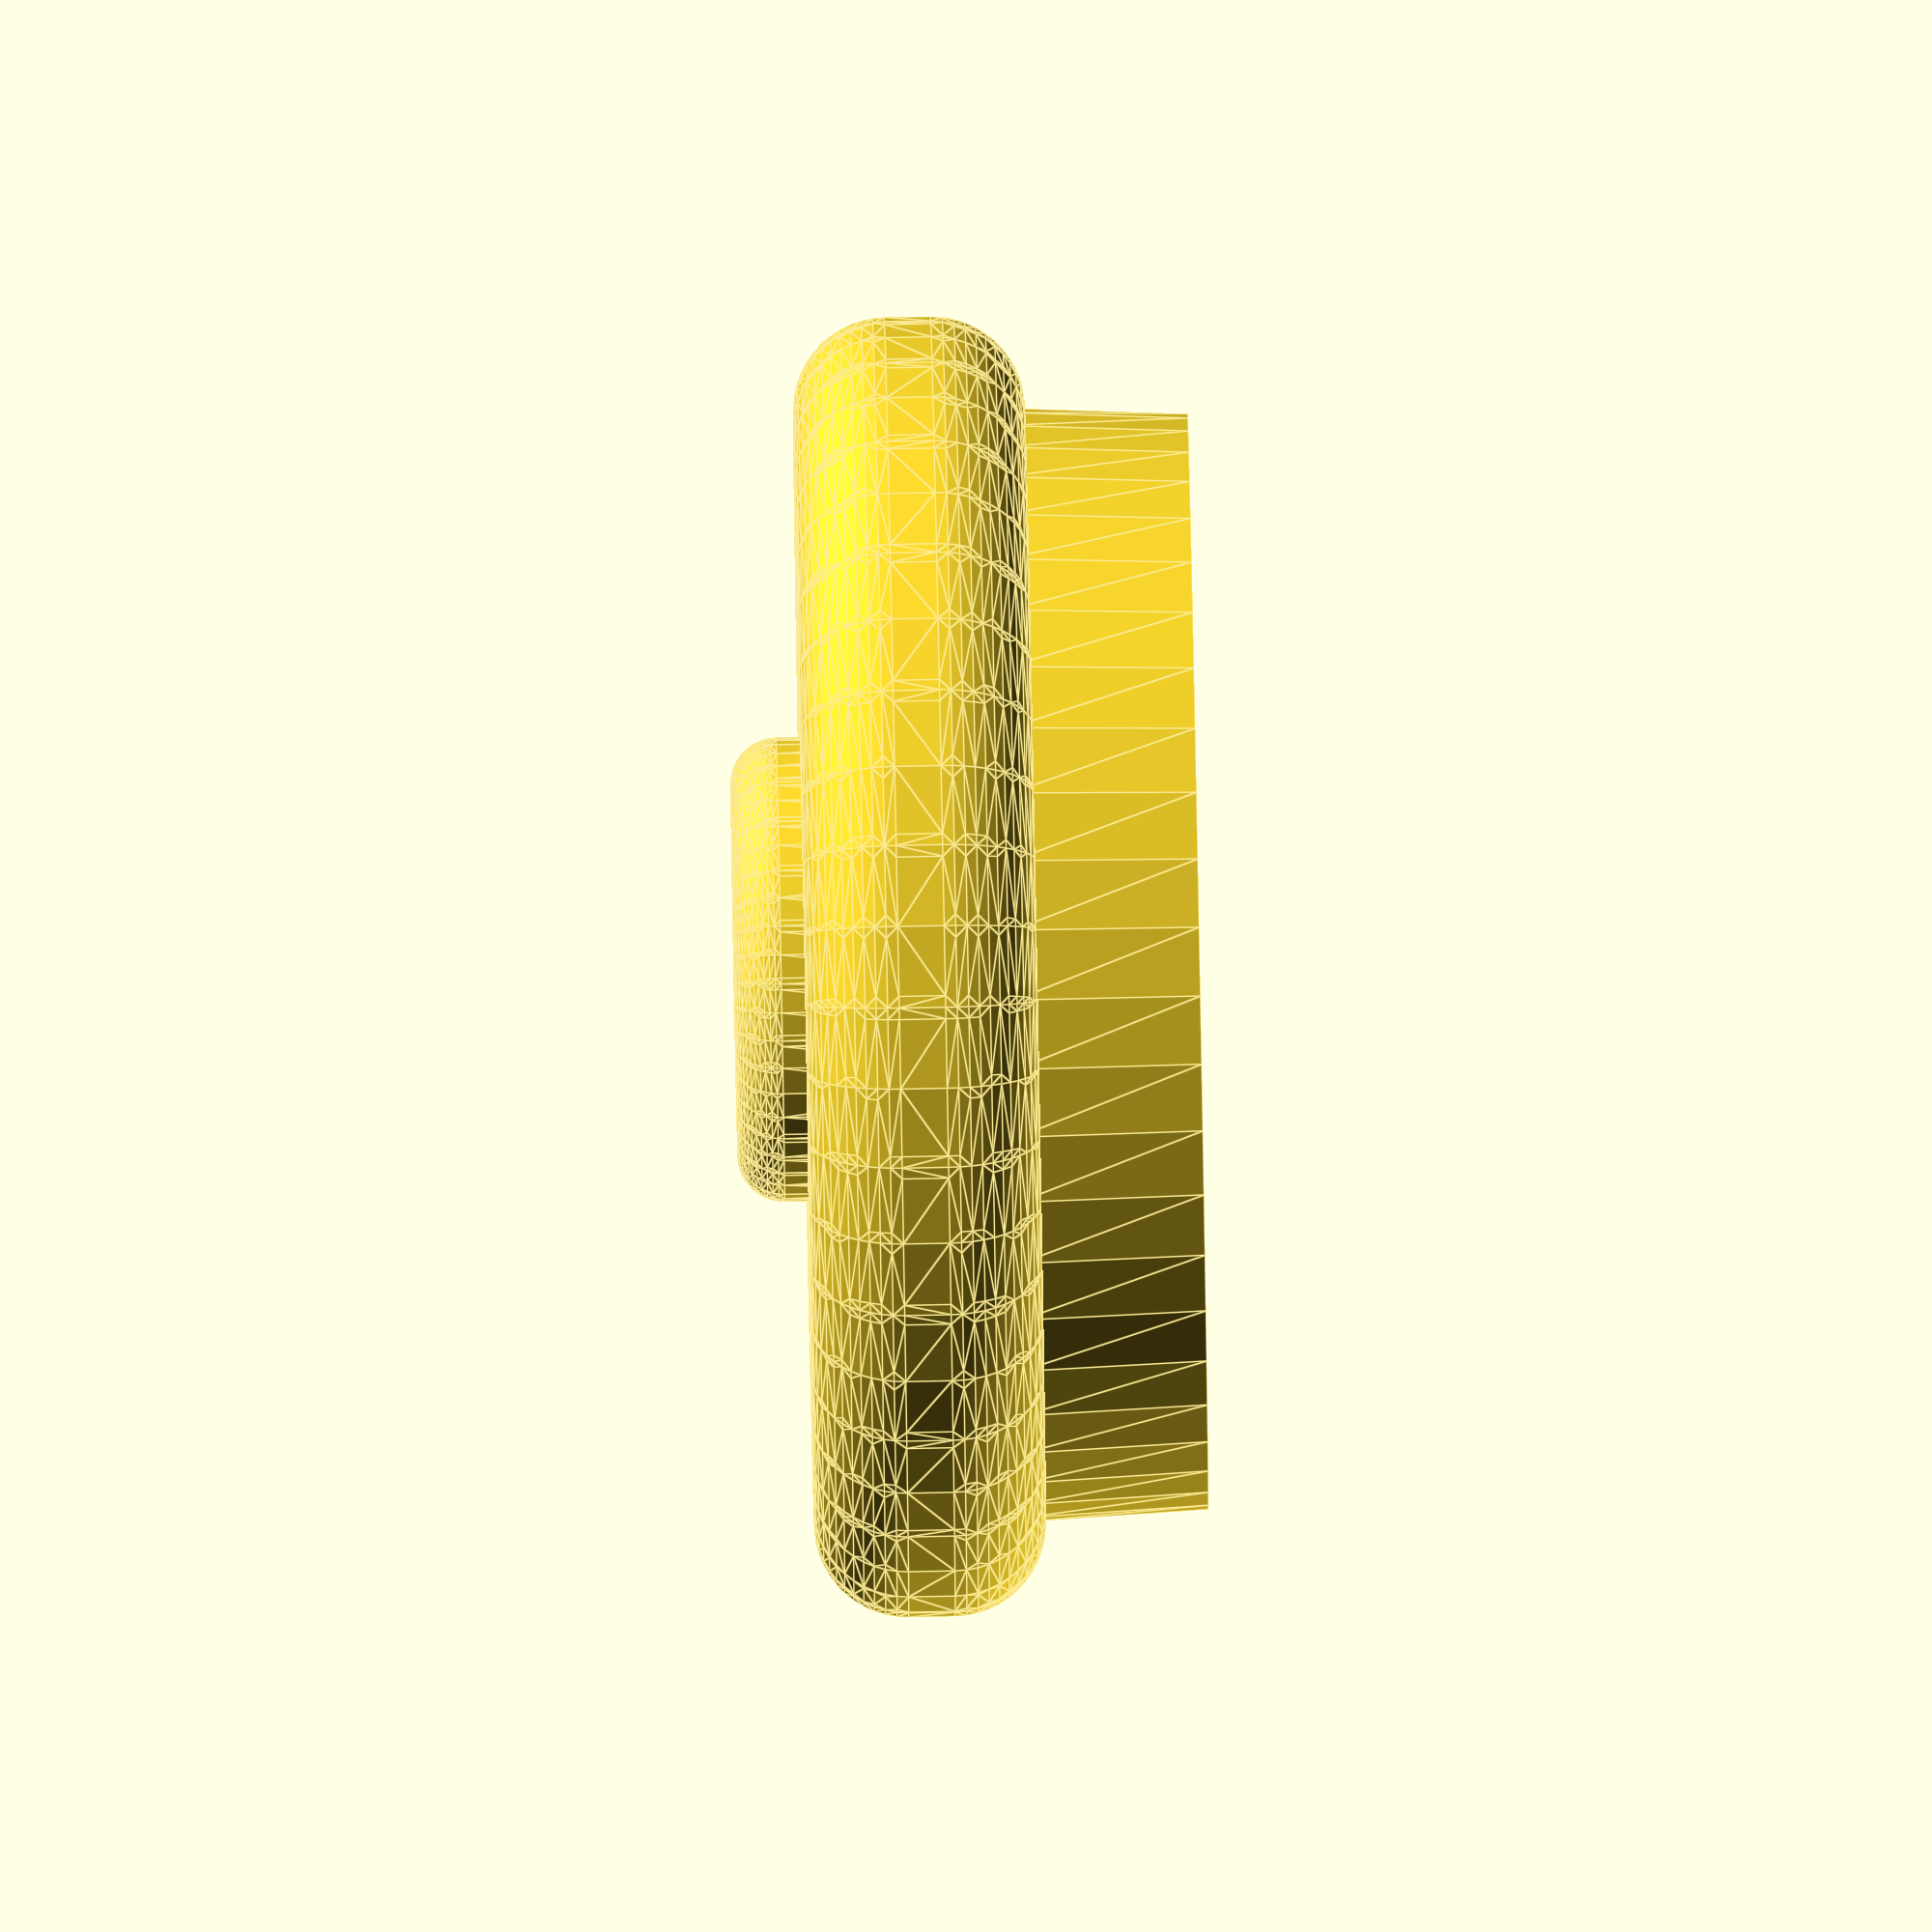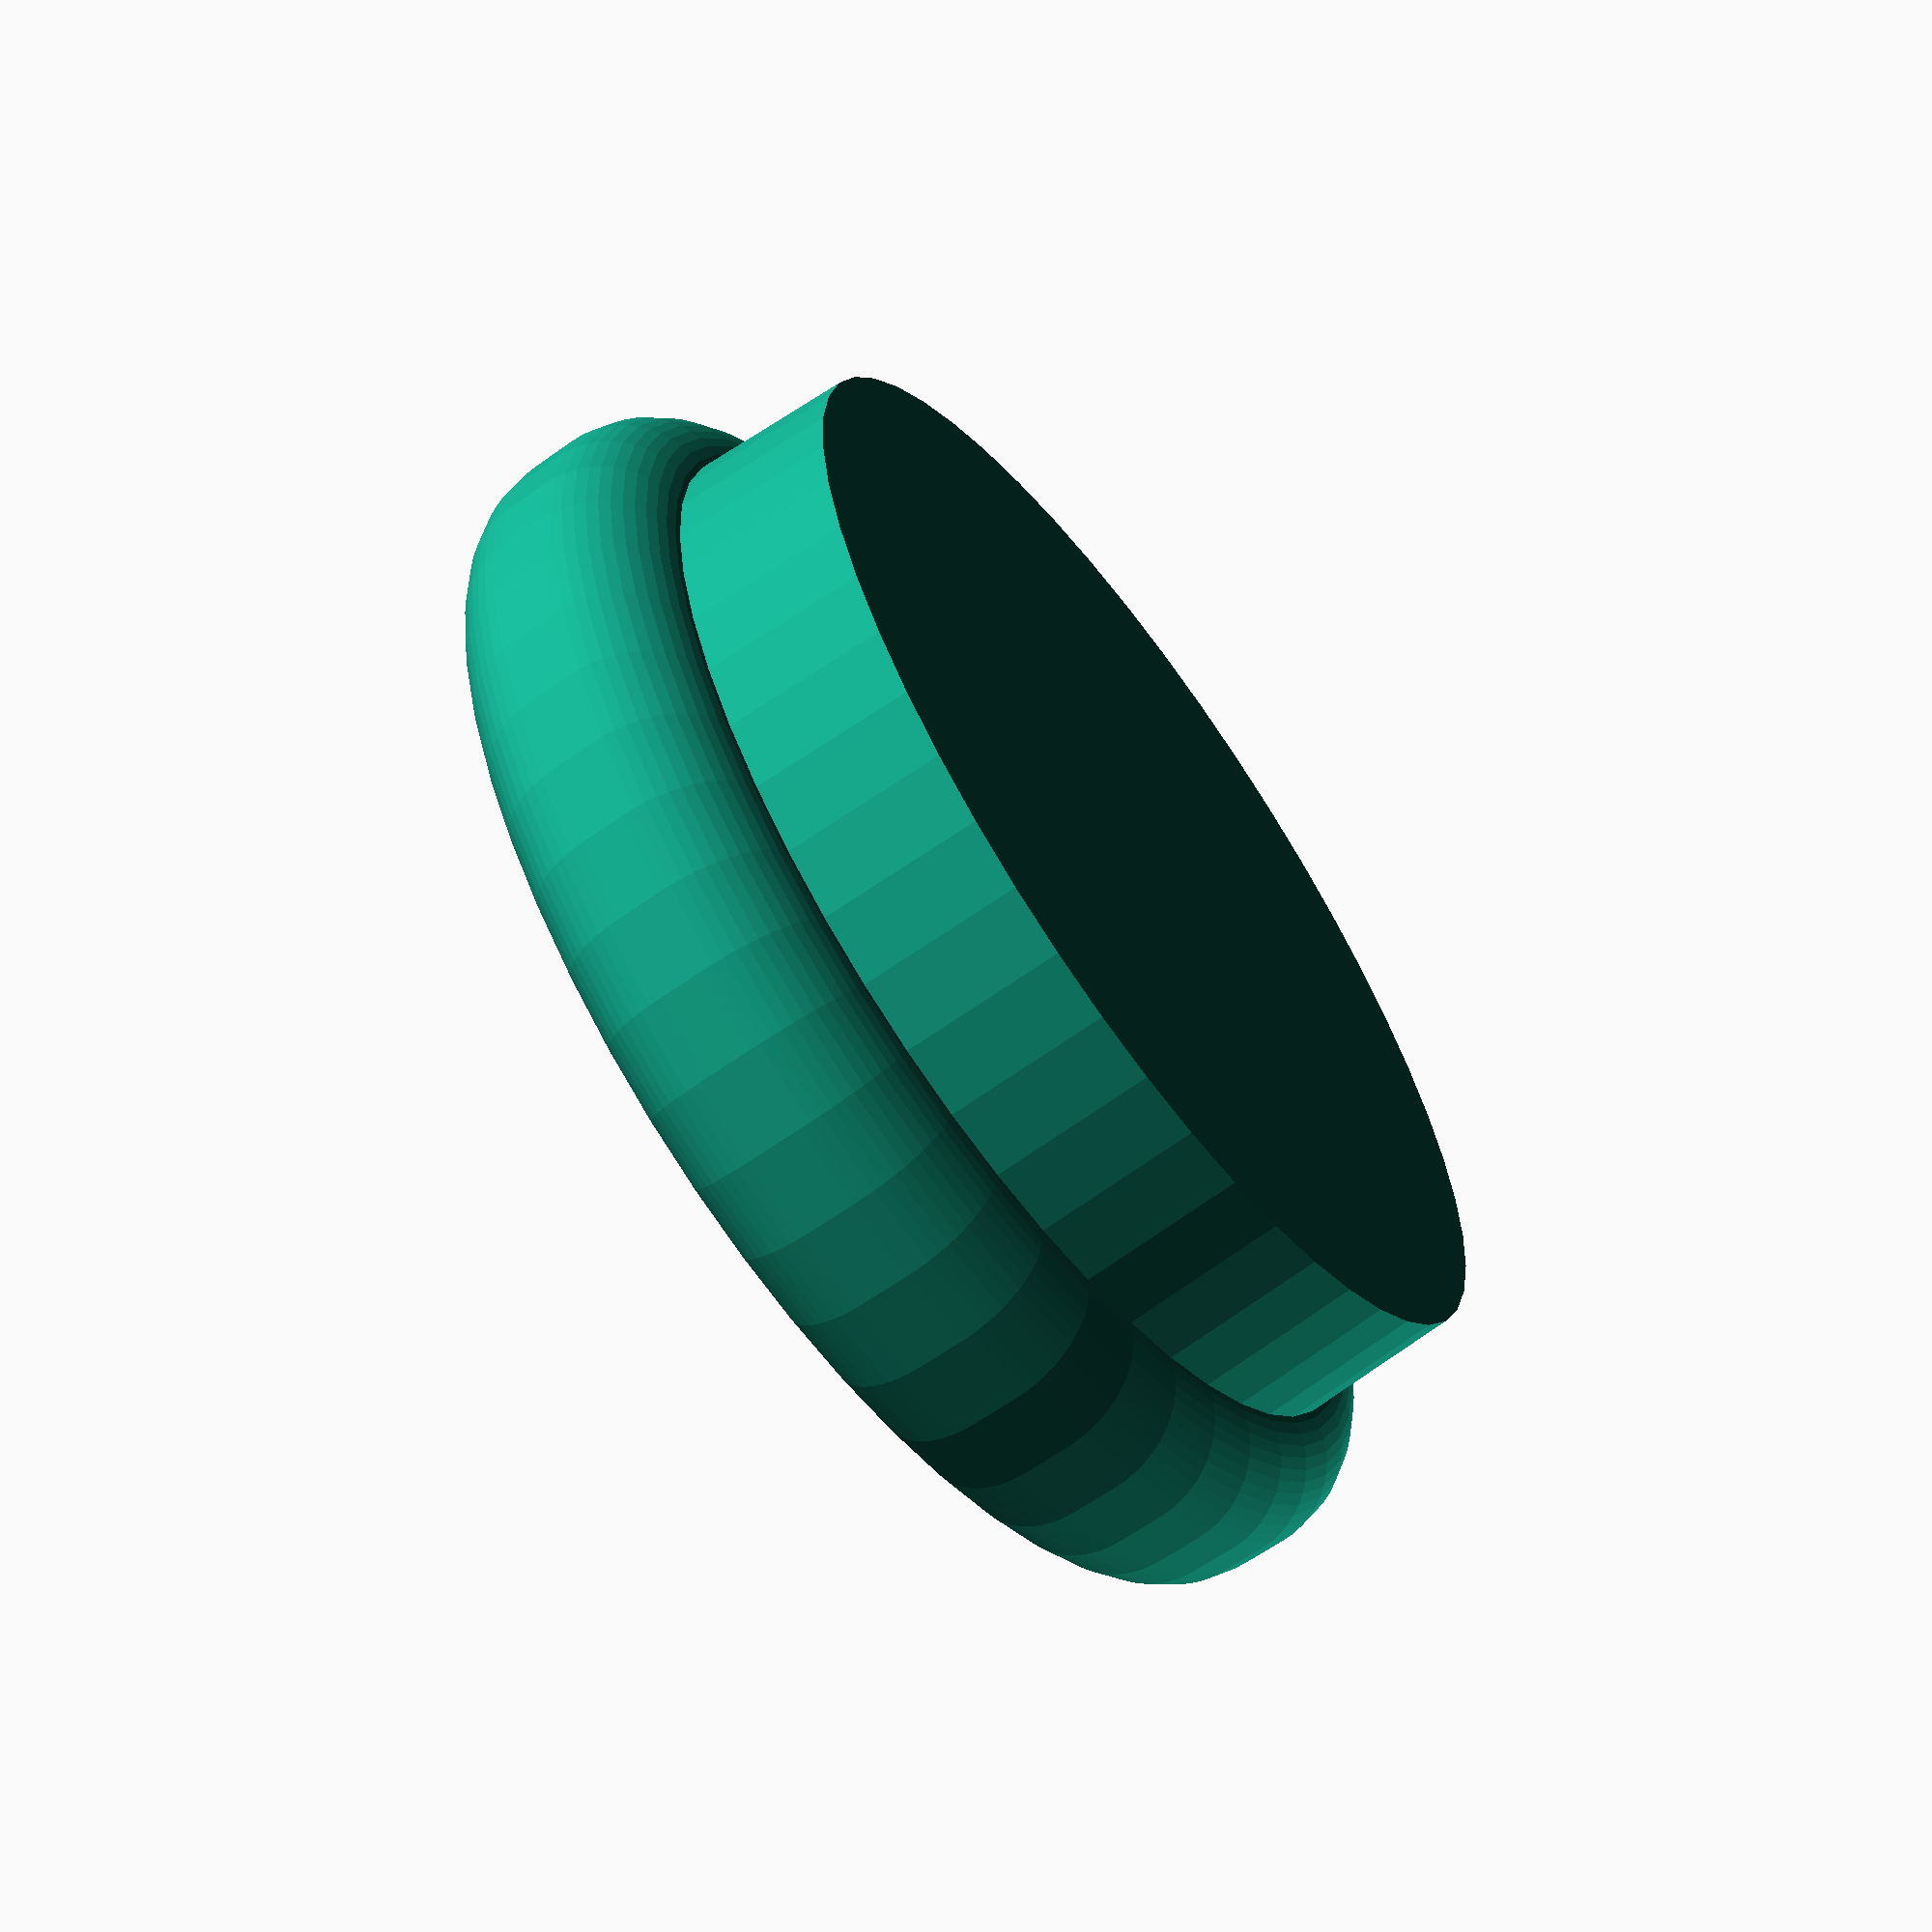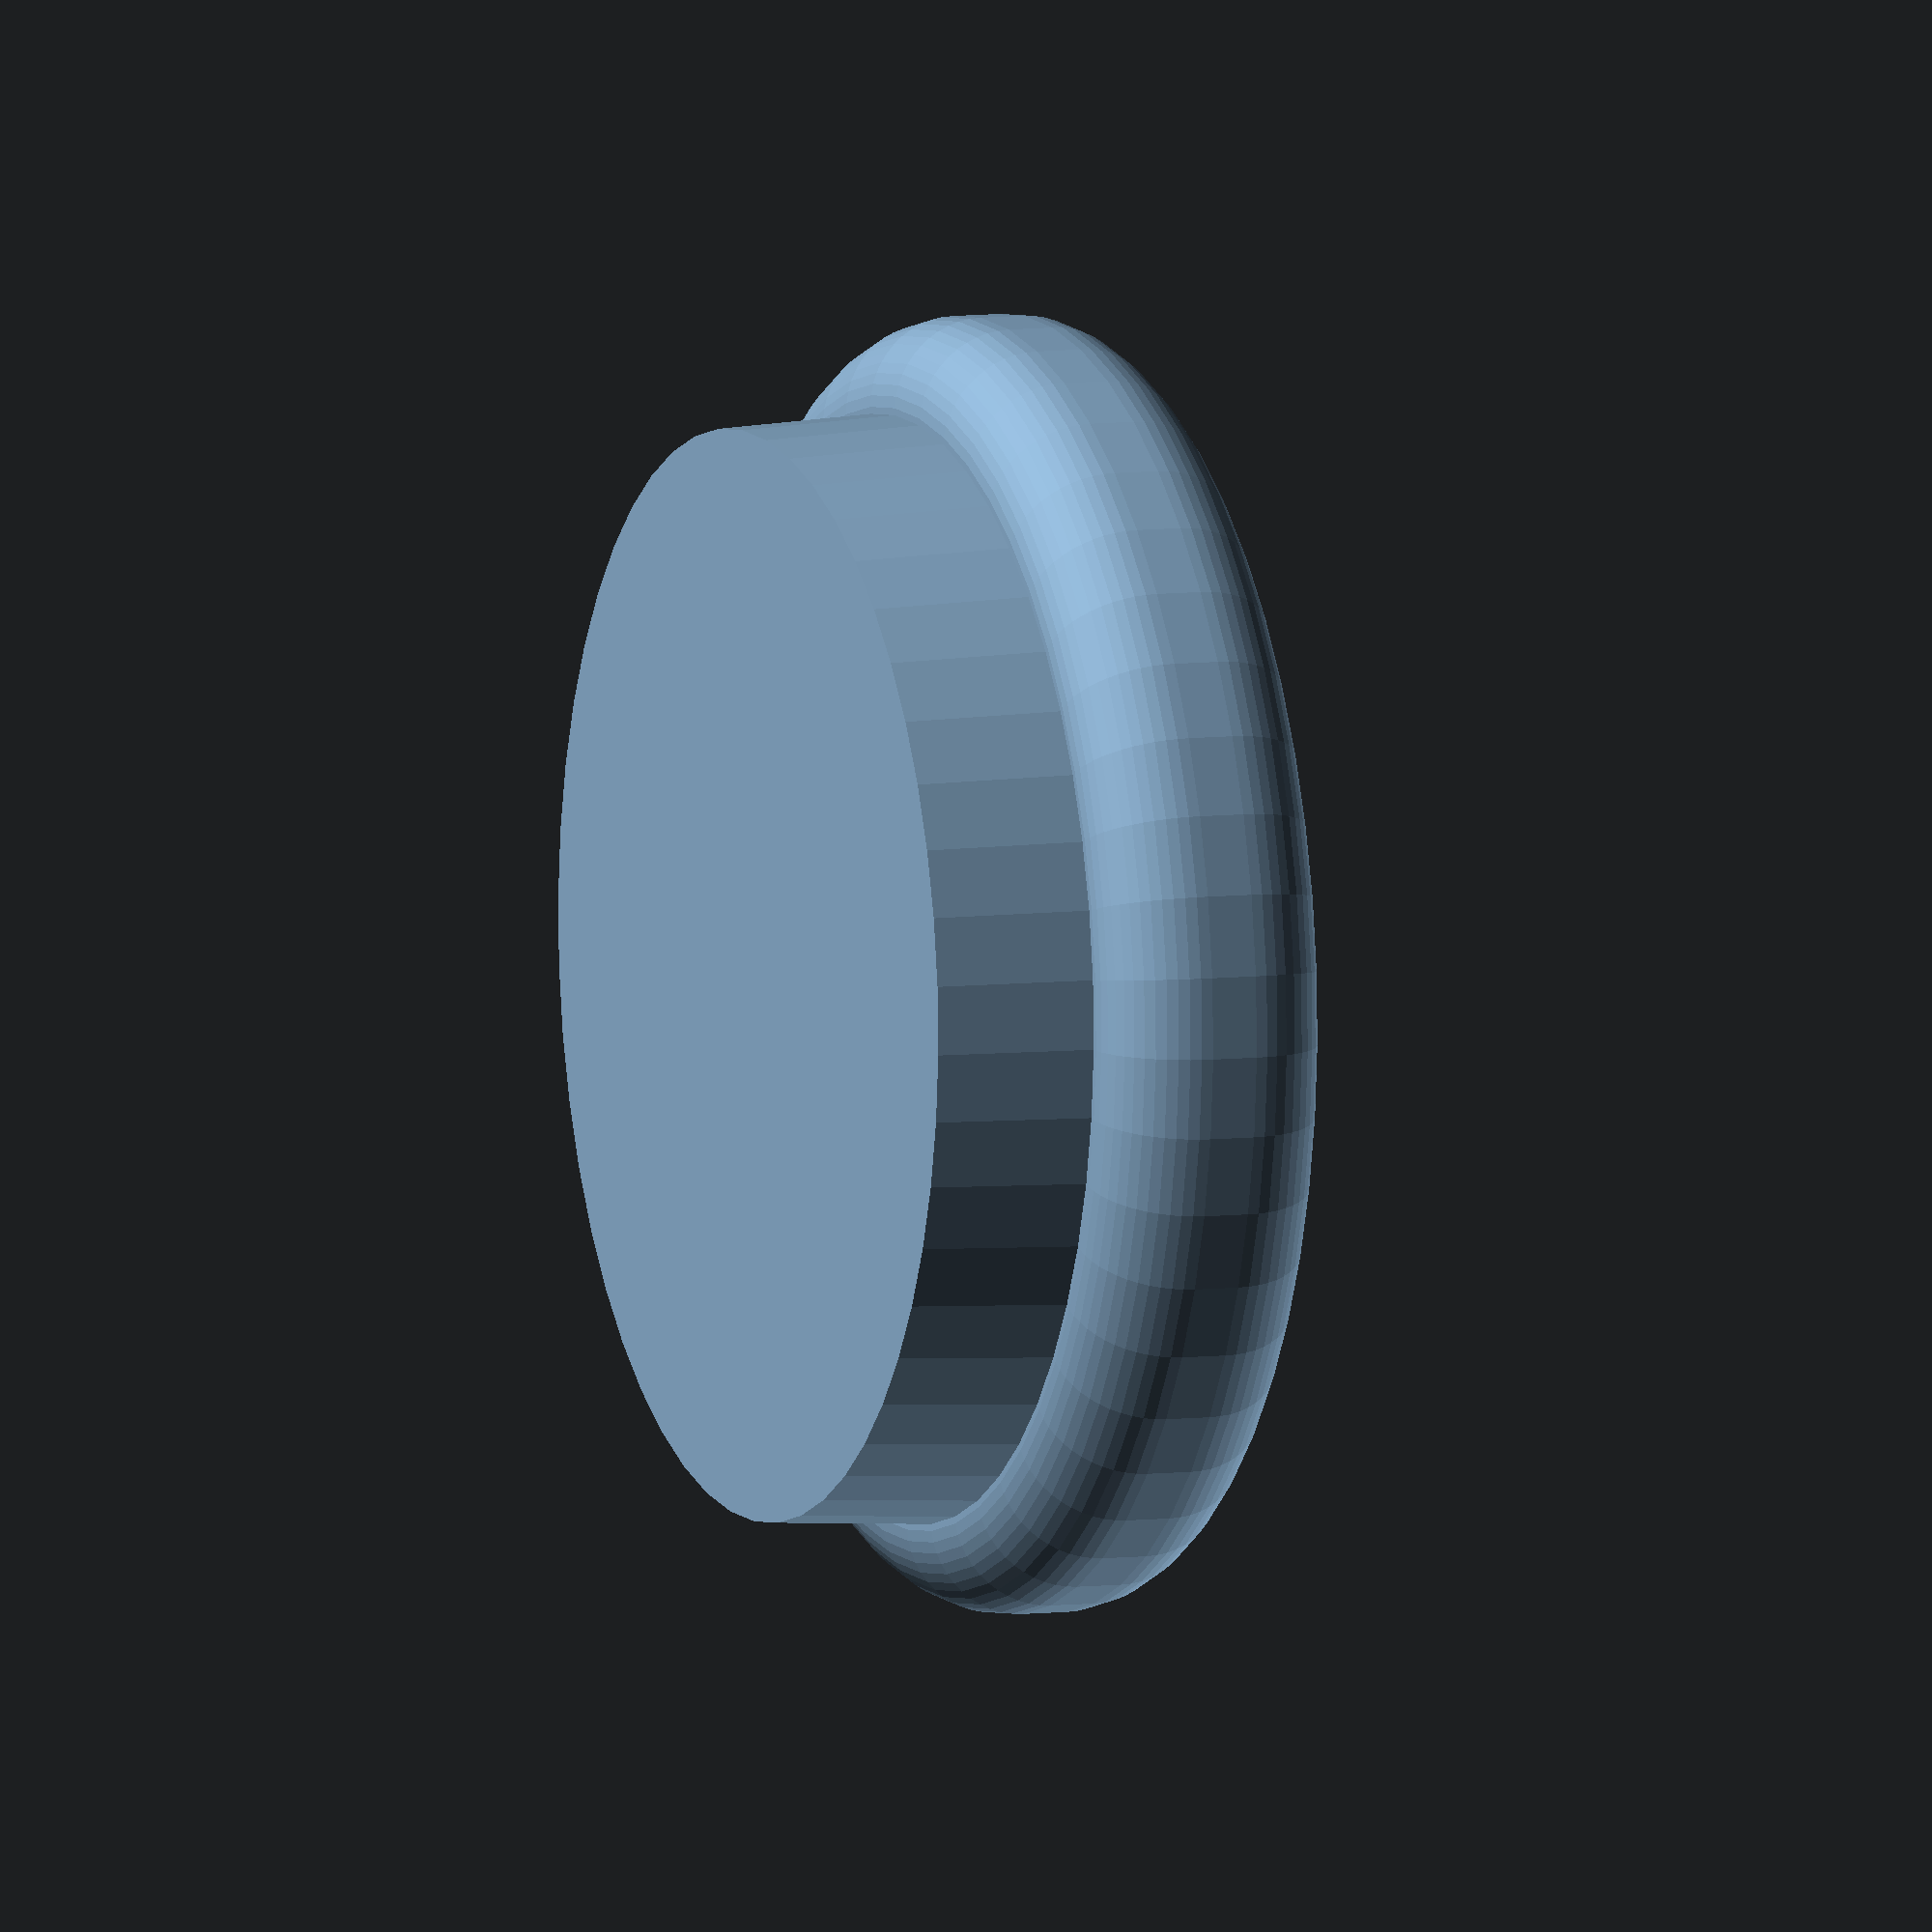
<openscad>
$fn = 50;

stone_side = 15;

line_distance = 20;
line = 0.7;

thickness = 3;

module goban_base(side)
{
    difference()
    {
        cube([side * stone_side, side * stone_side, 3]);
        for (i = [0 : 1 : side-1])
        {
            for (j = [0 : 1 : side-1])
            {
                translate([stone_side * i + stone_side/2, stone_side * j + stone_side/2, 0])
                    stone_hole(stone_side / 2 - 1);
            }
        }
    }
}

module stone_hole(radius)
{
    translate([0, 0, 1])
        cylinder(5, radius, radius);
}

module stone(black)
{
    translate([0, 0, 2.75])
    {
        minkowski()
        {
            cylinder(0.5, stone_side / 2 - 1.5, stone_side / 2 - 1.5);
            sphere(1);
        }
    }
    cylinder(2, stone_side / 2 - 1.6, stone_side / 2 - 1.5);
   if (black)
   {
       minkowski() {
           translate([0, 0, 2.5])
               cylinder(thickness/2 + 0.5, 2, 2, center=false);
           sphere(0.5);
       }
   } 

}

//translate([-stone_side, -stone_side, 0])
//    stone();
translate([-stone_side, stone_side, 0])
    stone(true);
//stone_hole();
//goban_base(9);


</openscad>
<views>
elev=100.2 azim=262.2 roll=91.1 proj=o view=edges
elev=62.4 azim=185.9 roll=126.1 proj=p view=solid
elev=353.0 azim=171.0 roll=249.7 proj=o view=solid
</views>
